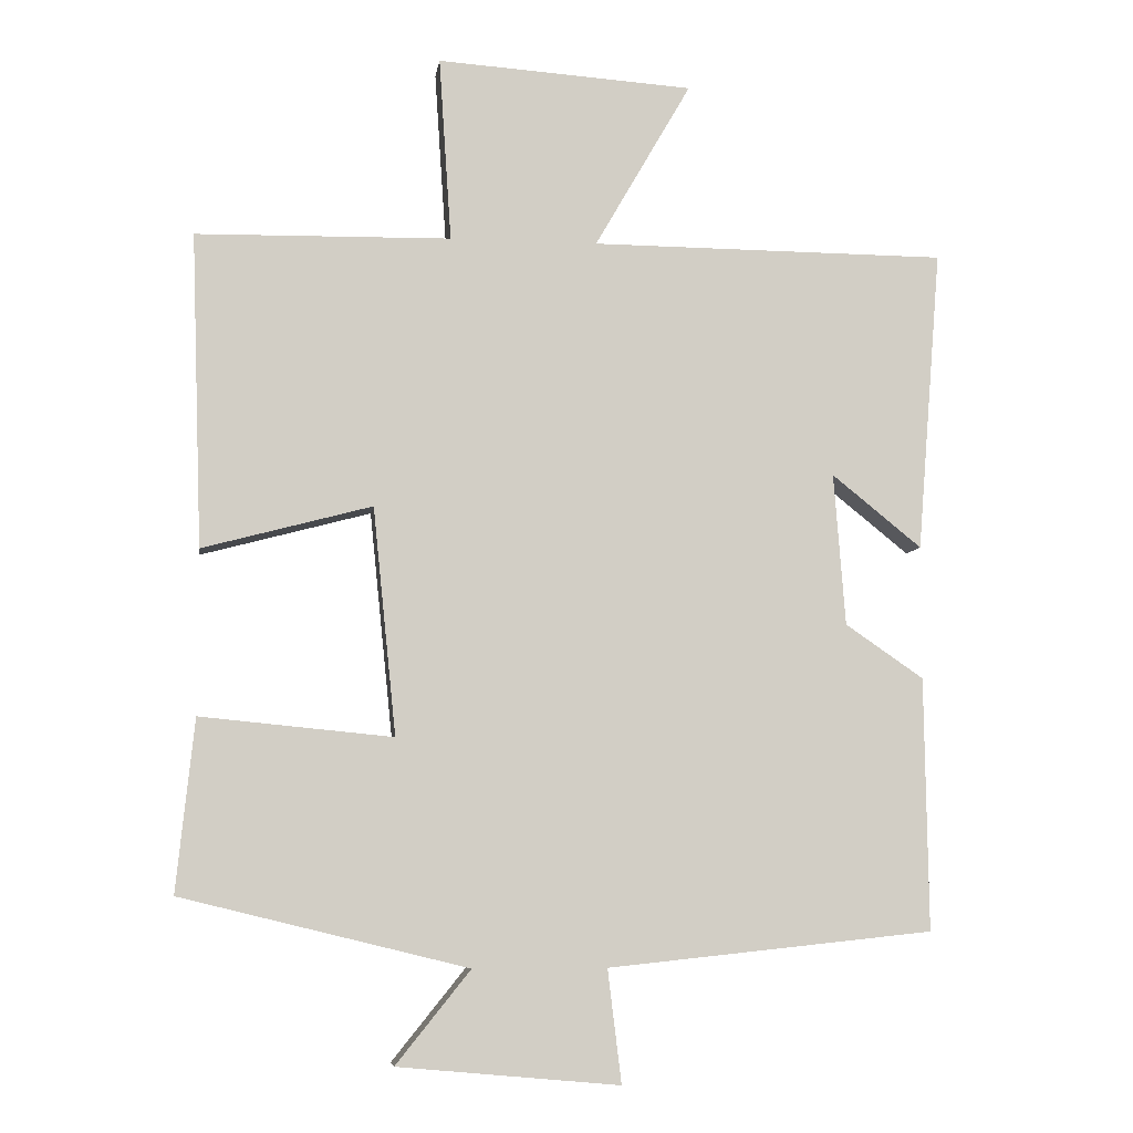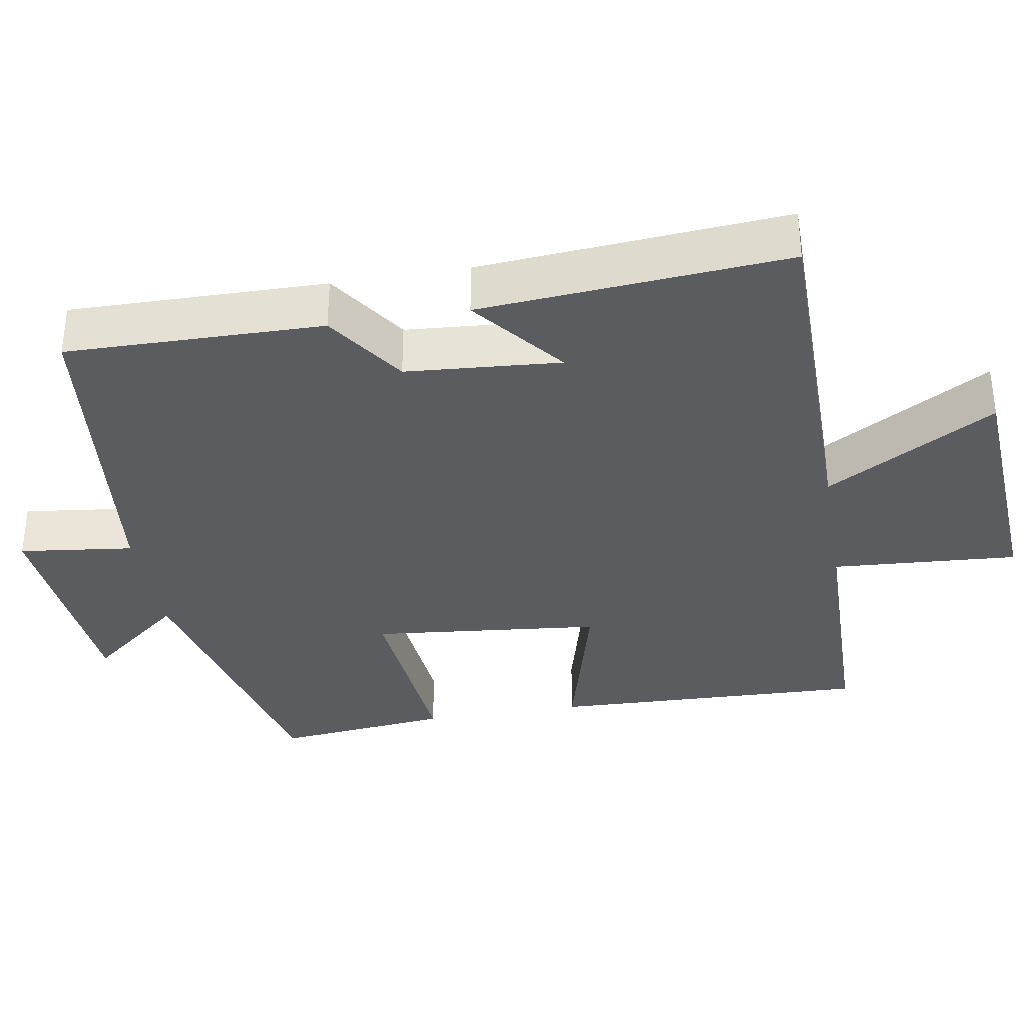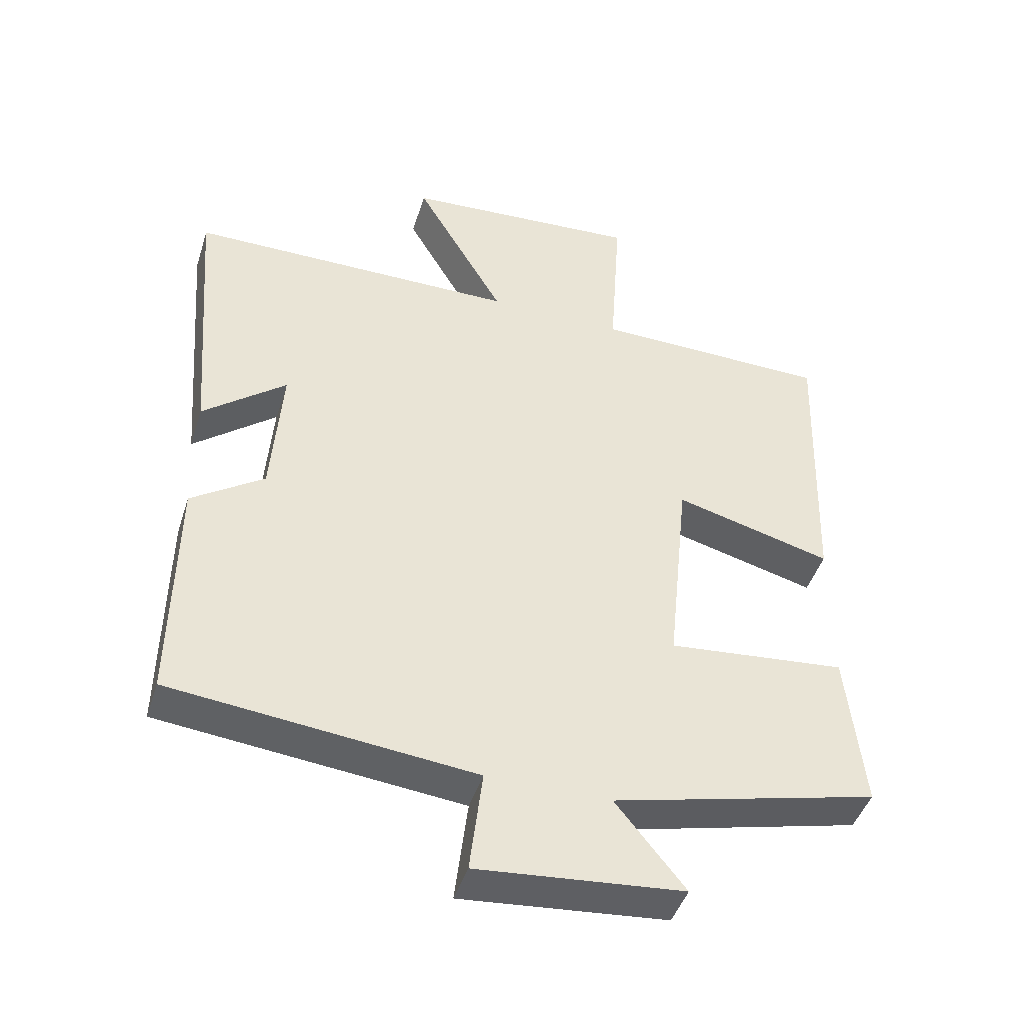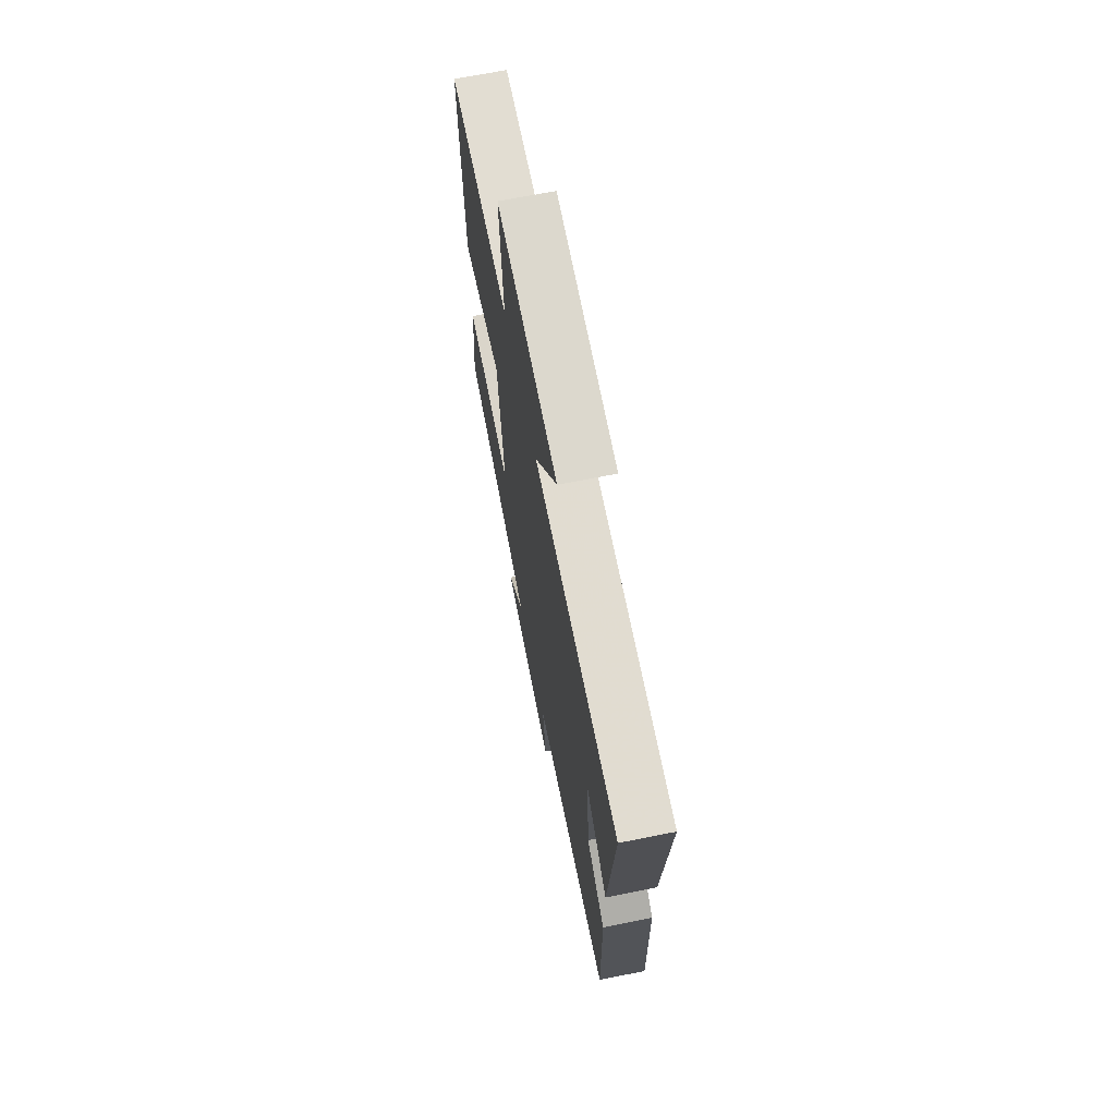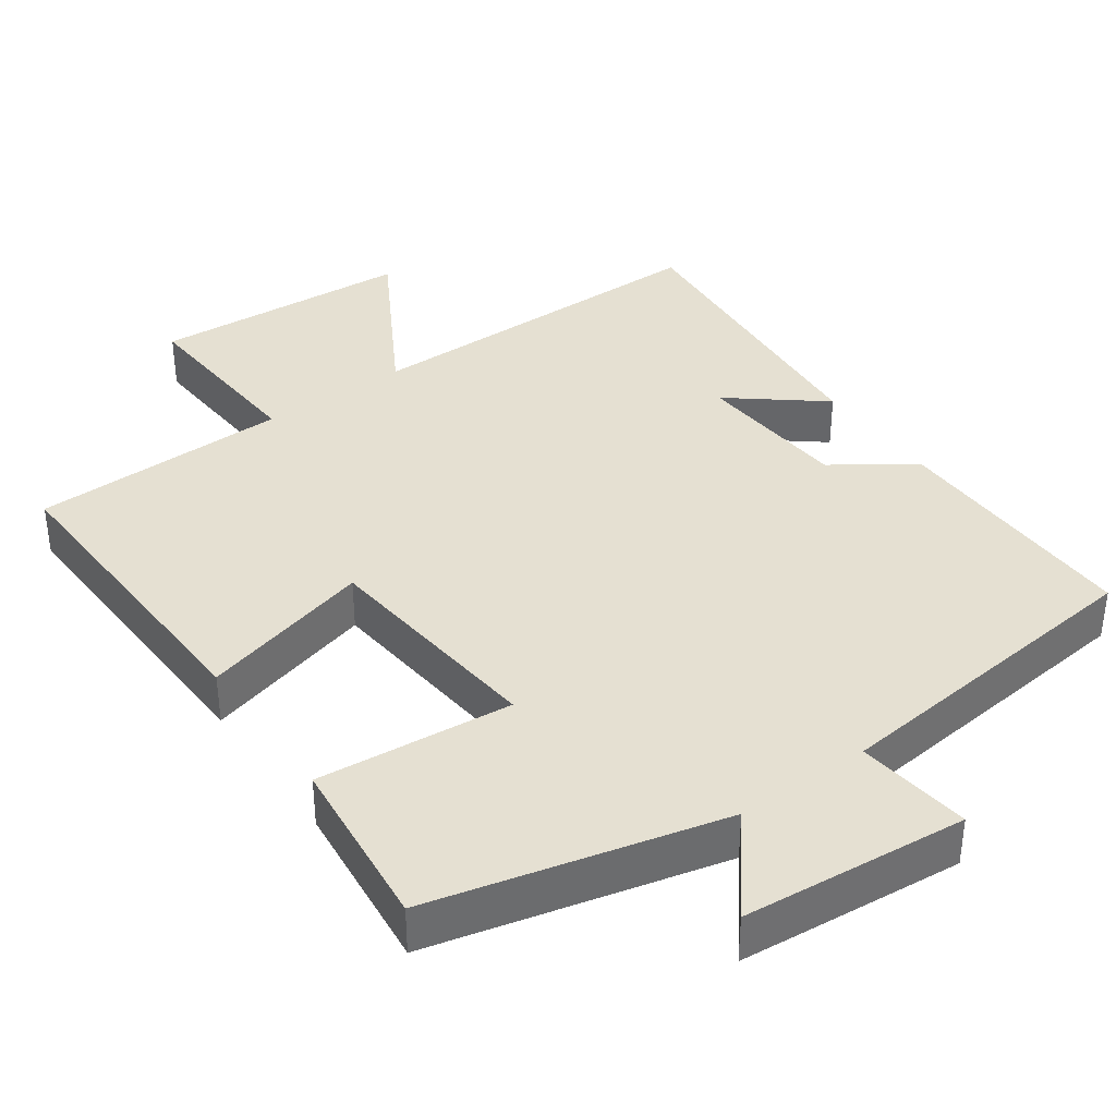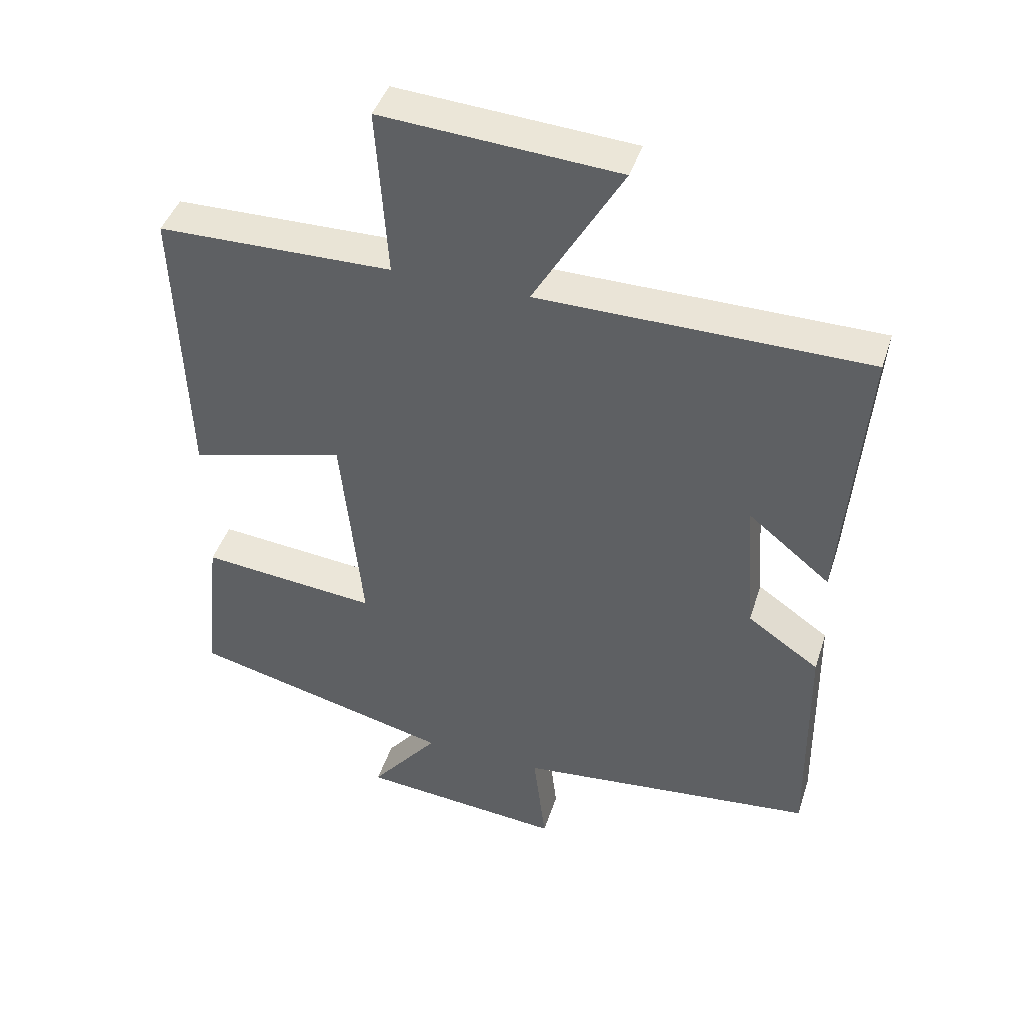
<metadata>
{"format":"obj","ext":"obj","renderer":"f3d","projection":"perspective","resolution":1024,"background":"white","views":[{"elev":-6.9,"azim":172.1,"up":"+Z"},{"elev":-34.8,"azim":-80.4,"up":"+Y"},{"elev":-44.9,"azim":-17.3,"up":"+Z"},{"elev":69.0,"azim":-101.3,"up":"+Z"},{"elev":37.8,"azim":144.5,"up":"+Y"},{"elev":43.4,"azim":-162.5,"up":"+Z"}]}
</metadata>
<code>
v 0.525 0.07 -0.403
v 0.129 0.07 -0.5
v 0.232 0.07 -0.628
v -0.074 0.07 -0.656
v -0.055 0.07 -0.5
v -0.505 0.07 -0.453
v -0.5 0.07 -0.104
v -0.392 0.07 -0.03
v -0.376 0.07 0.18
v -0.5 0.07 0.08
v -0.533 0.07 0.497
v -0.041 0.07 0.5
v -0.174 0.07 0.73
v 0.18 0.07 0.754
v 0.163 0.07 0.5
v 0.515 0.07 0.494
v 0.5 0.07 0.061
v 0.266 0.07 0.123
v 0.234 0.07 -0.191
v 0.5 0.07 -0.165
v 0.525 0 -0.403
v 0.129 0 -0.5
v 0.232 0 -0.628
v -0.074 0 -0.656
v -0.055 0 -0.5
v -0.505 0 -0.453
v -0.5 0 -0.104
v -0.392 0 -0.03
v -0.376 0 0.18
v -0.5 0 0.08
v -0.533 0 0.497
v -0.041 0 0.5
v -0.174 0 0.73
v 0.18 0 0.754
v 0.163 0 0.5
v 0.515 0 0.494
v 0.5 0 0.061
v 0.266 0 0.123
v 0.234 0 -0.191
v 0.5 0 -0.165
f 19 20 1 2
f 18 19 2
f 15 16 17 18
f 15 18 2
f 12 13 14 15
f 12 15 2
f 9 10 11 12
f 8 9 12 2
f 5 6 7 8
f 5 8 2 3
f 3 4 5
f 22 21 40 39
f 22 39 38
f 38 37 36 35
f 22 38 35
f 35 34 33 32
f 22 35 32
f 32 31 30 29
f 22 32 29 28
f 28 27 26 25
f 23 22 28 25
f 25 24 23
f 1 21 22 2
f 2 22 23 3
f 3 23 24 4
f 4 24 25 5
f 5 25 26 6
f 6 26 27 7
f 7 27 28 8
f 8 28 29 9
f 9 29 30 10
f 10 30 31 11
f 11 31 32 12
f 12 32 33 13
f 13 33 34 14
f 14 34 35 15
f 15 35 36 16
f 16 36 37 17
f 17 37 38 18
f 18 38 39 19
f 19 39 40 20
f 20 40 21 1

</code>
